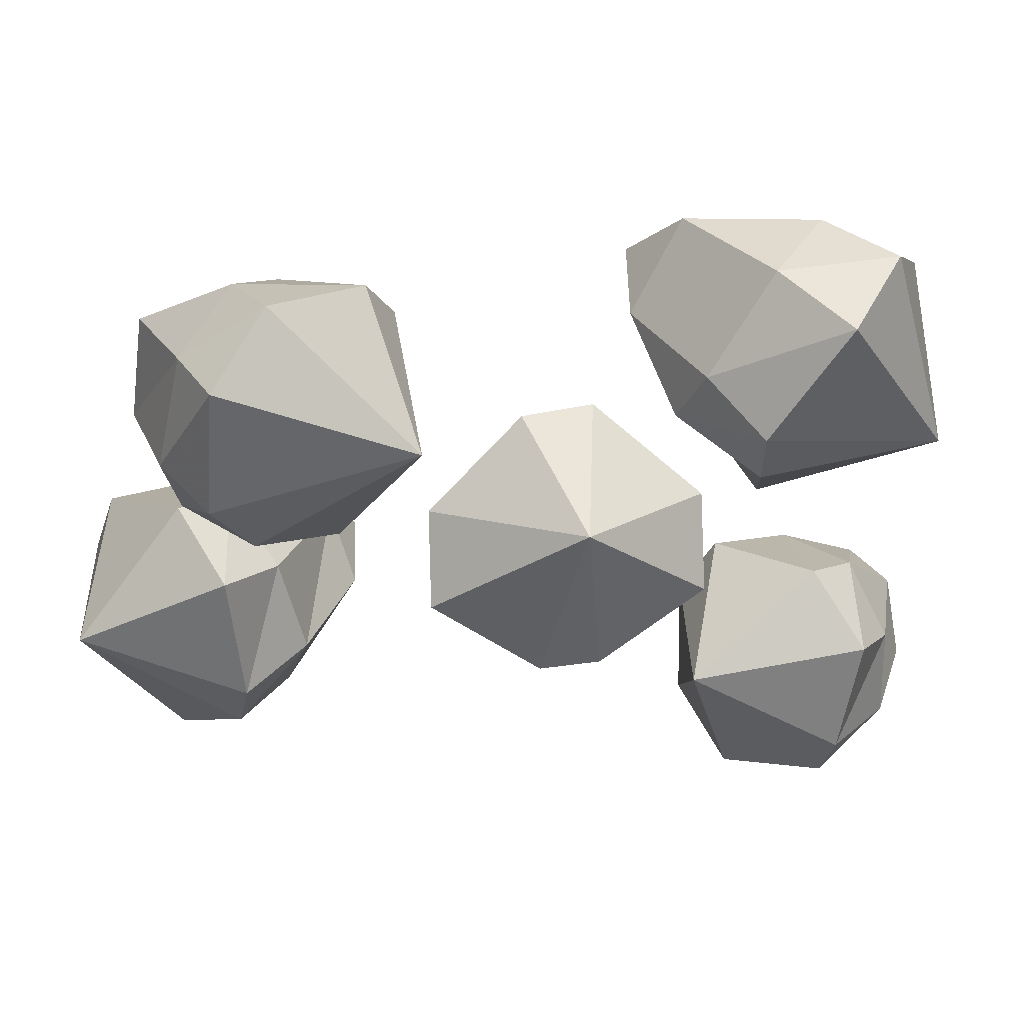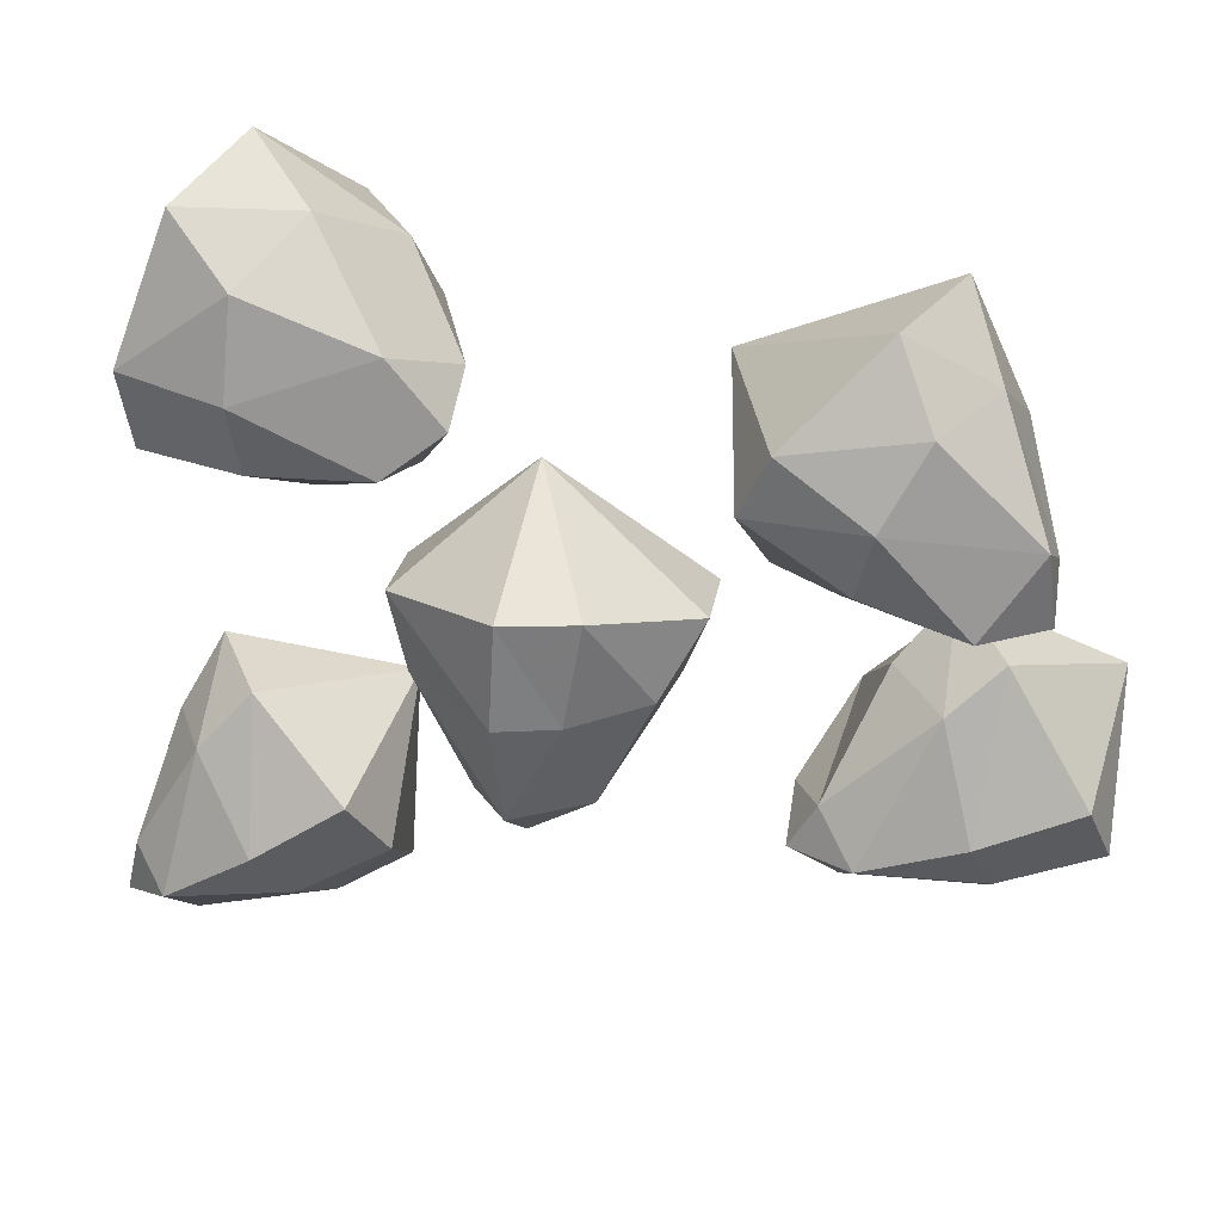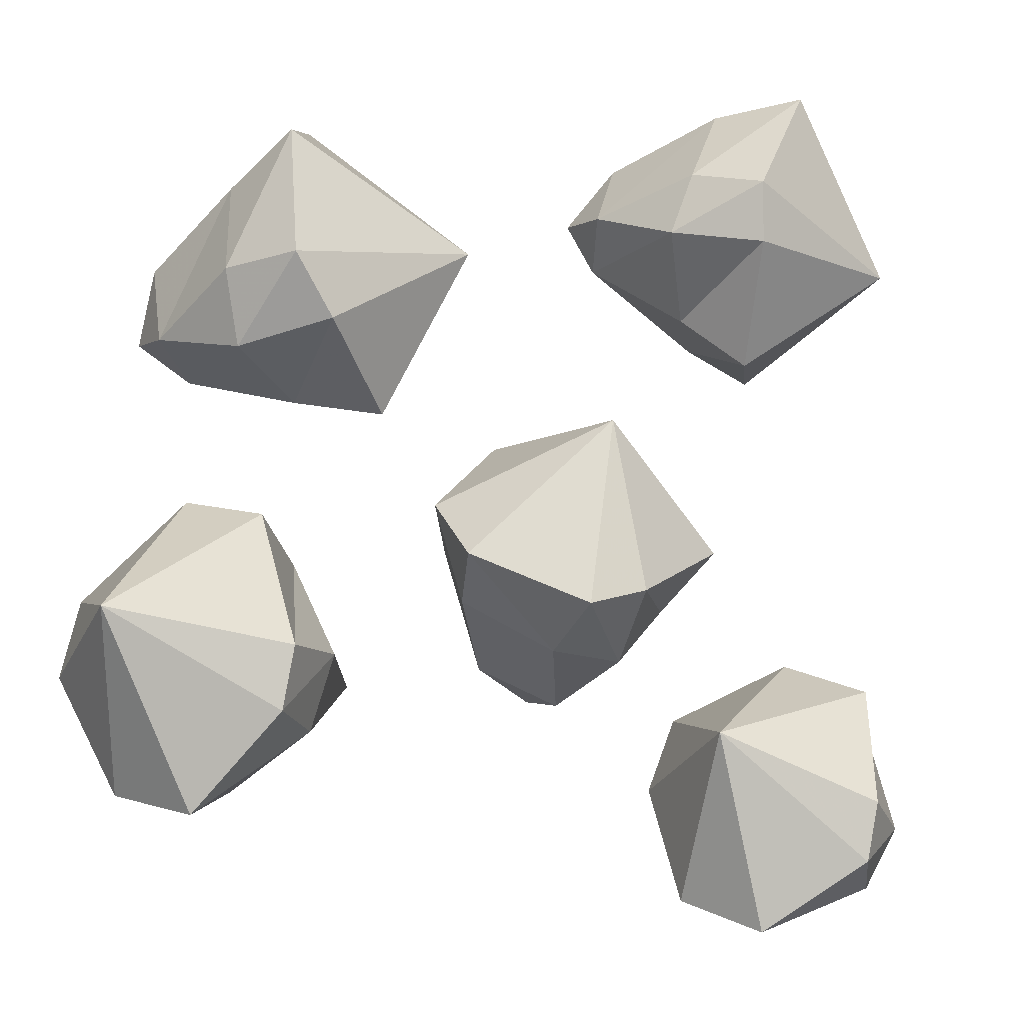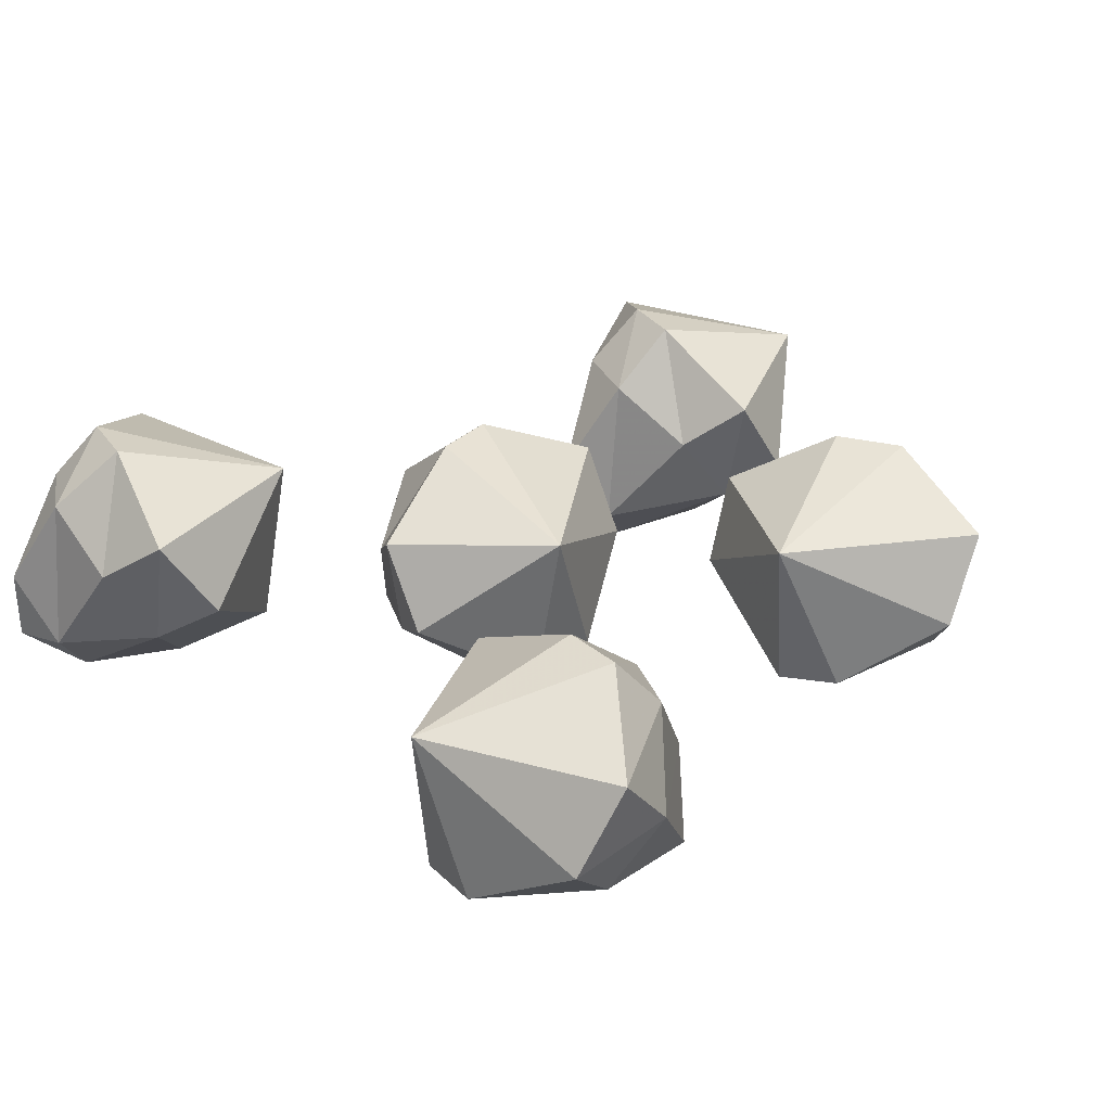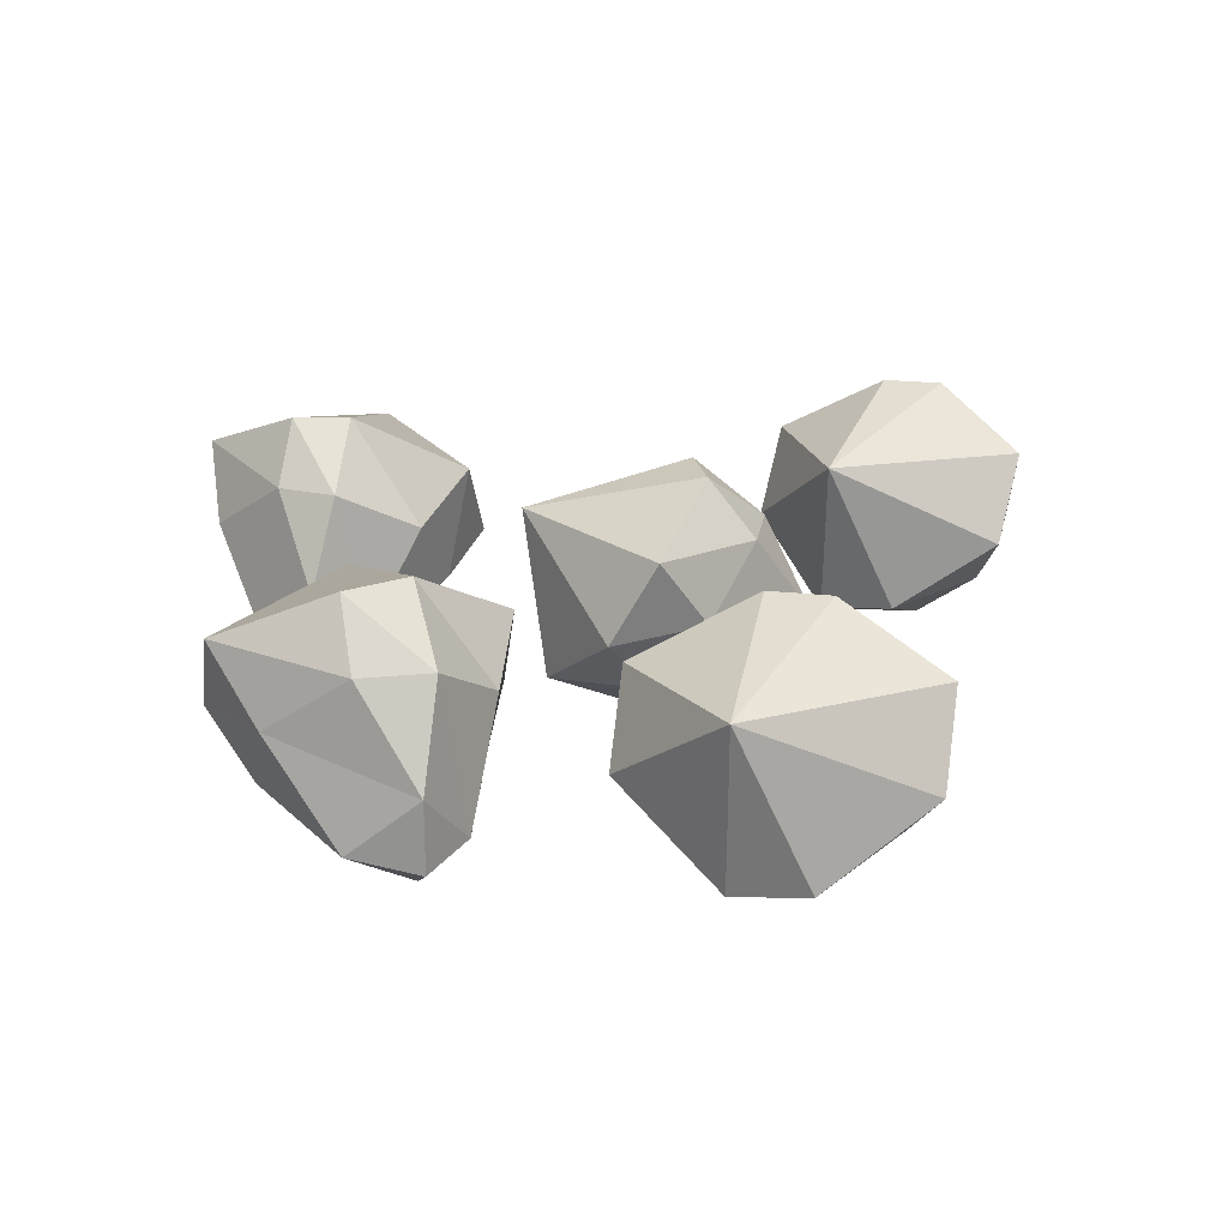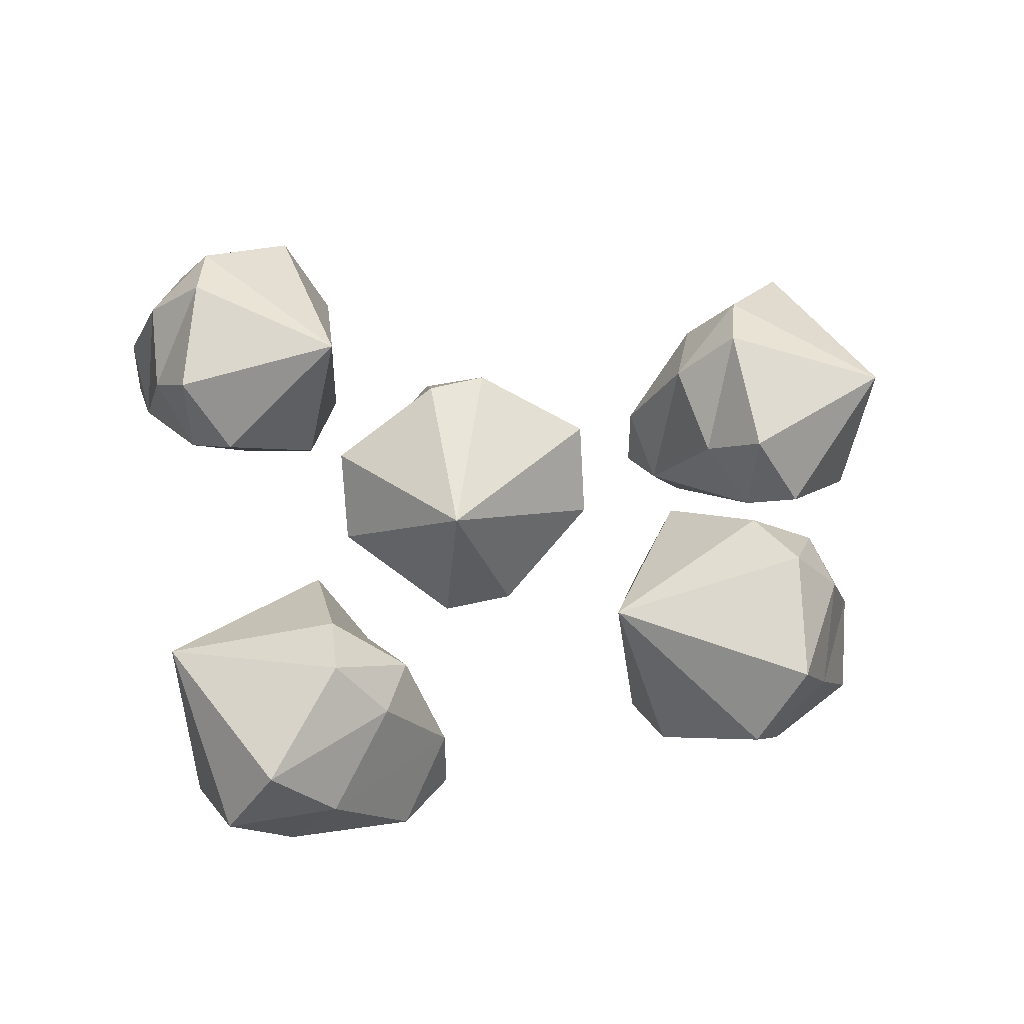
<metadata>
{"format":"obj","ext":"obj","renderer":"f3d","projection":"perspective","resolution":1024,"background":"white","views":[{"elev":59.3,"azim":178.1,"up":"+Z"},{"elev":50.8,"azim":8.8,"up":"+Z"},{"elev":-1.3,"azim":155.8,"up":"+Z"},{"elev":32.1,"azim":-41.0,"up":"+Y"},{"elev":21.9,"azim":89.7,"up":"+Y"},{"elev":44.9,"azim":-6.7,"up":"+Y"}]}
</metadata>
<code>
o item/acorn/5
v -7 -15 -1
v -9 -12 4
v -9 -5 0
v -6 -9 -5
v -2 -18 -10
v 1 -22 -8
v 0 -21 1
v 0 -18 9
v 1 -4 11
v 0 0 -3
v 0 -5 -9
v 2 -13 -13
v 2 -19 -13
v 7 -18 -10
v 5 -20 1
v 6 -17 9
v 14 -11 4
v 14 -4 0
v 5 0 -4
v 6 -5 -8
v 12 -10 -4
v 11 -16 0
v 23 -15 13
v 18 -12 12
v 21 -5 11
v 27 -9 12
v 33 -18 14
v 32 -22 18
v 24 -21 20
v 16 -18 23
v 14 -4 24
v 27 0 18
v 33 -5 16
v 37 -13 17
v 37 -19 17
v 36 -18 23
v 25 -20 25
v 18 -17 28
v 25 -11 34
v 29 -4 33
v 30 0 23
v 34 -5 22
v 32 -10 29
v 28 -16 30
v -24 -15 -14
v -20 -12 -10
v -24 -5 -12
v -27 -9 -17
v -29 -18 -23
v -26 -22 -24
v -19 -21 -19
v -12 -18 -15
v -9 -4 -15
v -22 0 -21
v -27 -5 -24
v -30 -13 -28
v -30 -19 -28
v -25 -18 -31
v -16 -20 -24
v -9 -17 -21
v -9 -11 -30
v -13 -4 -32
v -21 0 -26
v -24 -5 -29
v -17 -10 -32
v -14 -16 -29
v 31 -15 1
v 35 -12 4
v 31 -5 3
v 27 -9 -1
v 23 -18 -7
v 26 -22 -9
v 34 -21 -6
v 42 -18 -4
v 44 -4 -4
v 30 0 -7
v 25 -5 -8
v 21 -13 -11
v 21 -19 -11
v 25 -18 -15
v 36 -20 -11
v 44 -17 -10
v 41 -11 -19
v 37 -4 -20
v 31 0 -12
v 27 -5 -14
v 32 -10 -19
v 36 -16 -17
v -12 -15 18
v -16 -12 15
v -12 -5 16
v -8 -9 20
v -4 -18 25
v -6 -22 27
v -15 -21 25
v -23 -18 23
v -25 -4 24
v -11 0 26
v -5 -5 27
v -2 -13 29
v -2 -19 29
v -6 -18 34
v -16 -20 30
v -24 -17 29
v -21 -11 38
v -17 -4 39
v -11 0 31
v -7 -5 32
v -12 -10 38
v -16 -16 36
f 1 2 3
f 1 3 4
f 1 4 5
f 1 5 6
f 1 6 7
f 1 7 2
f 2 7 8
f 2 8 9
f 2 9 3
f 3 9 10
f 3 10 4
f 4 10 11
f 4 11 5
f 5 11 12
f 5 12 13
f 5 13 6
f 6 13 14
f 6 14 15
f 6 15 7
f 7 15 8
f 8 15 16
f 8 16 9
f 9 16 17
f 9 17 18
f 9 18 19
f 9 19 10
f 10 19 11
f 11 19 20
f 11 20 12
f 12 20 21
f 12 21 14
f 12 14 13
f 22 17 16
f 22 16 15
f 22 15 14
f 22 14 21
f 22 21 17
f 17 21 18
f 18 21 20
f 18 20 19
f 23 24 25
f 23 25 26
f 23 26 27
f 23 27 28
f 23 28 29
f 23 29 24
f 24 29 30
f 24 30 31
f 24 31 25
f 25 31 32
f 25 32 26
f 26 32 33
f 26 33 27
f 27 33 34
f 27 34 35
f 27 35 28
f 28 35 36
f 28 36 37
f 28 37 29
f 29 37 30
f 30 37 38
f 30 38 31
f 31 38 39
f 31 39 40
f 31 40 41
f 31 41 32
f 32 41 33
f 33 41 42
f 33 42 34
f 34 42 43
f 34 43 36
f 34 36 35
f 44 39 38
f 44 38 37
f 44 37 36
f 44 36 43
f 44 43 39
f 39 43 40
f 40 43 42
f 40 42 41
f 45 46 47
f 45 47 48
f 45 48 49
f 45 49 50
f 45 50 51
f 45 51 46
f 46 51 52
f 46 52 53
f 46 53 47
f 47 53 54
f 47 54 48
f 48 54 55
f 48 55 49
f 49 55 56
f 49 56 57
f 49 57 50
f 50 57 58
f 50 58 59
f 50 59 51
f 51 59 52
f 52 59 60
f 52 60 53
f 53 60 61
f 53 61 62
f 53 62 63
f 53 63 54
f 54 63 55
f 55 63 64
f 55 64 56
f 56 64 65
f 56 65 58
f 56 58 57
f 66 61 60
f 66 60 59
f 66 59 58
f 66 58 65
f 66 65 61
f 61 65 62
f 62 65 64
f 62 64 63
f 67 68 69
f 67 69 70
f 67 70 71
f 67 71 72
f 67 72 73
f 67 73 68
f 68 73 74
f 68 74 75
f 68 75 69
f 69 75 76
f 69 76 70
f 70 76 77
f 70 77 71
f 71 77 78
f 71 78 79
f 71 79 72
f 72 79 80
f 72 80 81
f 72 81 73
f 73 81 74
f 74 81 82
f 74 82 75
f 75 82 83
f 75 83 84
f 75 84 85
f 75 85 76
f 76 85 77
f 77 85 86
f 77 86 78
f 78 86 87
f 78 87 80
f 78 80 79
f 88 83 82
f 88 82 81
f 88 81 80
f 88 80 87
f 88 87 83
f 83 87 84
f 84 87 86
f 84 86 85
f 89 90 91
f 89 91 92
f 89 92 93
f 89 93 94
f 89 94 95
f 89 95 90
f 90 95 96
f 90 96 97
f 90 97 91
f 91 97 98
f 91 98 92
f 92 98 99
f 92 99 93
f 93 99 100
f 93 100 101
f 93 101 94
f 94 101 102
f 94 102 103
f 94 103 95
f 95 103 96
f 96 103 104
f 96 104 97
f 97 104 105
f 97 105 106
f 97 106 107
f 97 107 98
f 98 107 99
f 99 107 108
f 99 108 100
f 100 108 109
f 100 109 102
f 100 102 101
f 110 105 104
f 110 104 103
f 110 103 102
f 110 102 109
f 110 109 105
f 105 109 106
f 106 109 108
f 106 108 107

</code>
